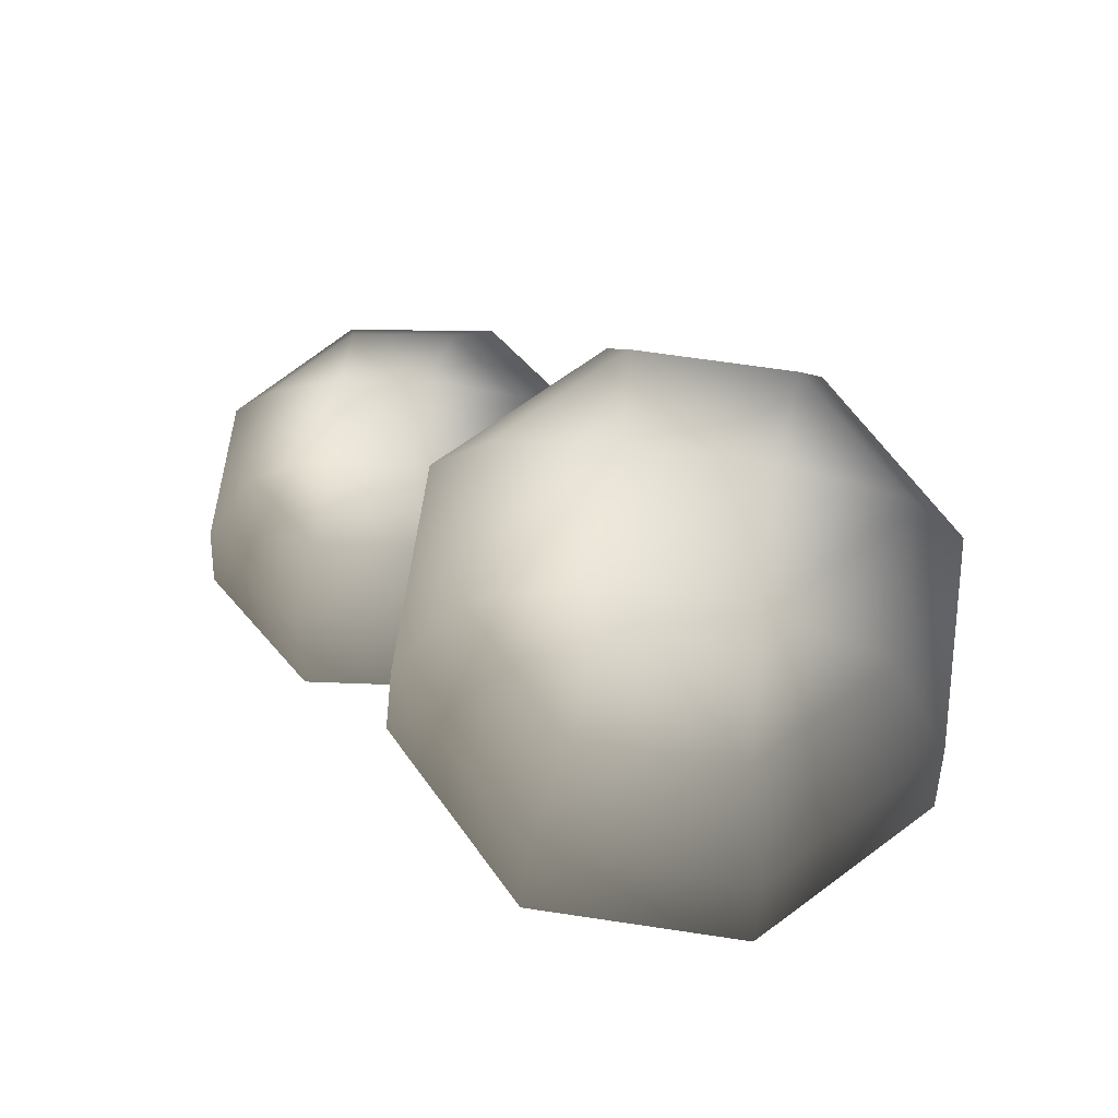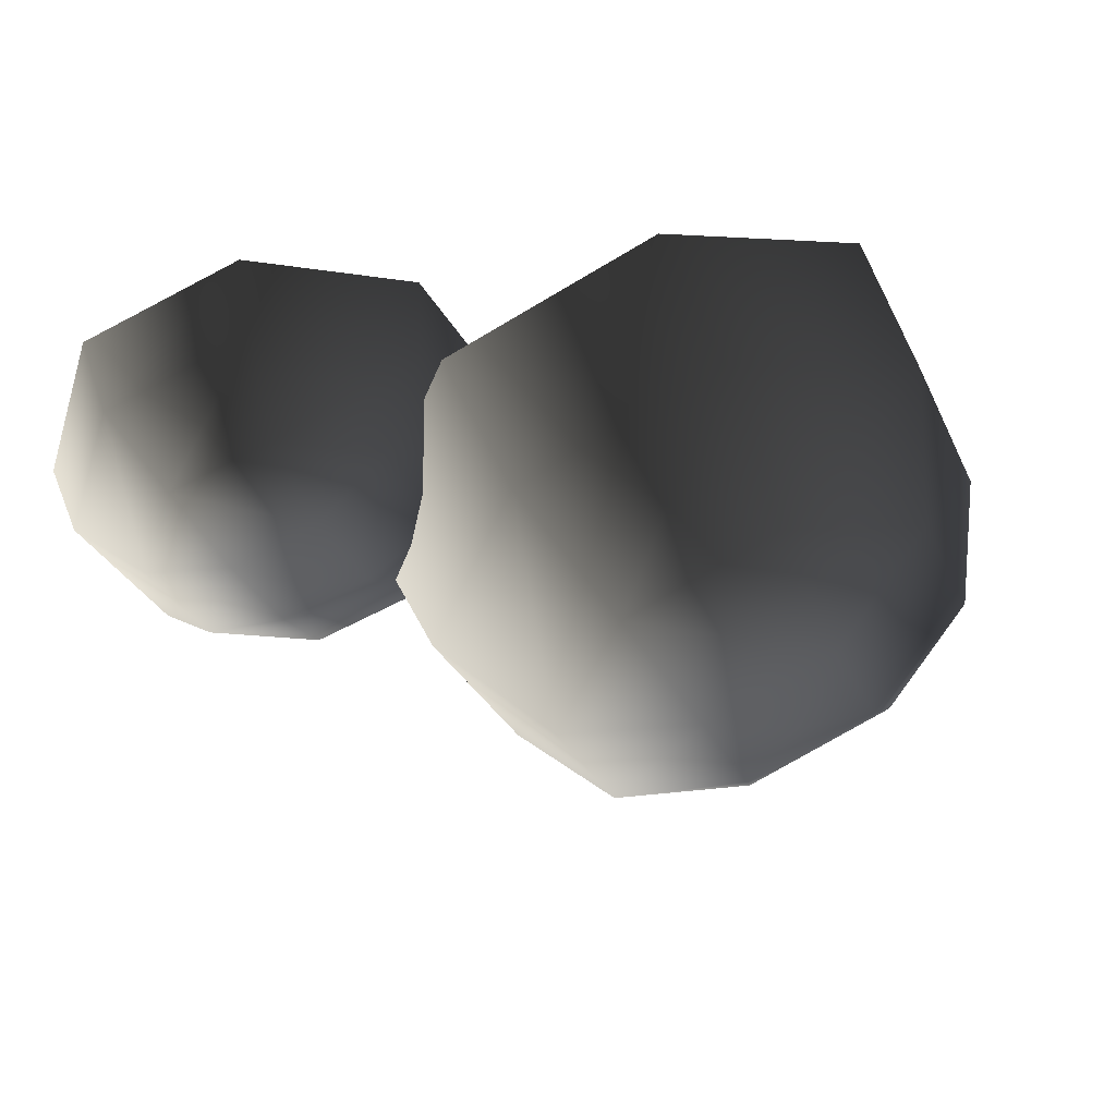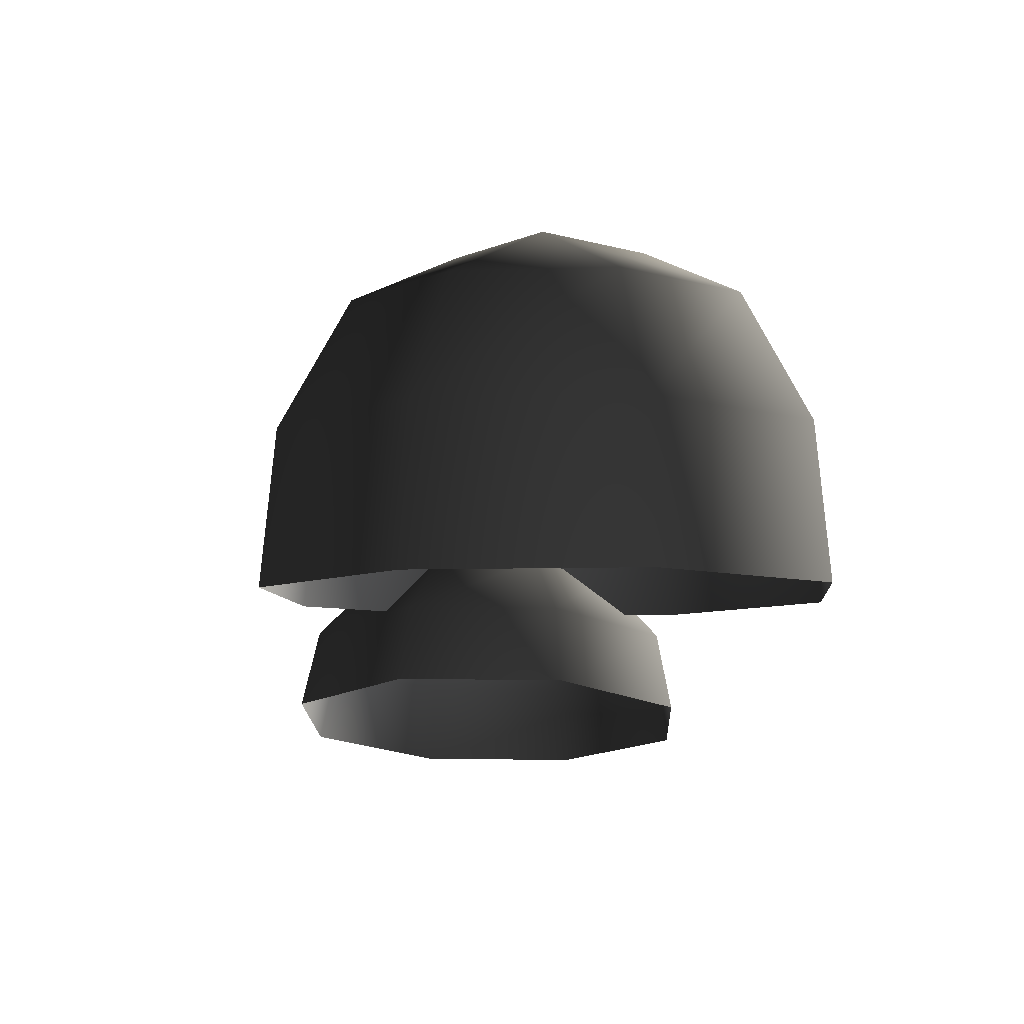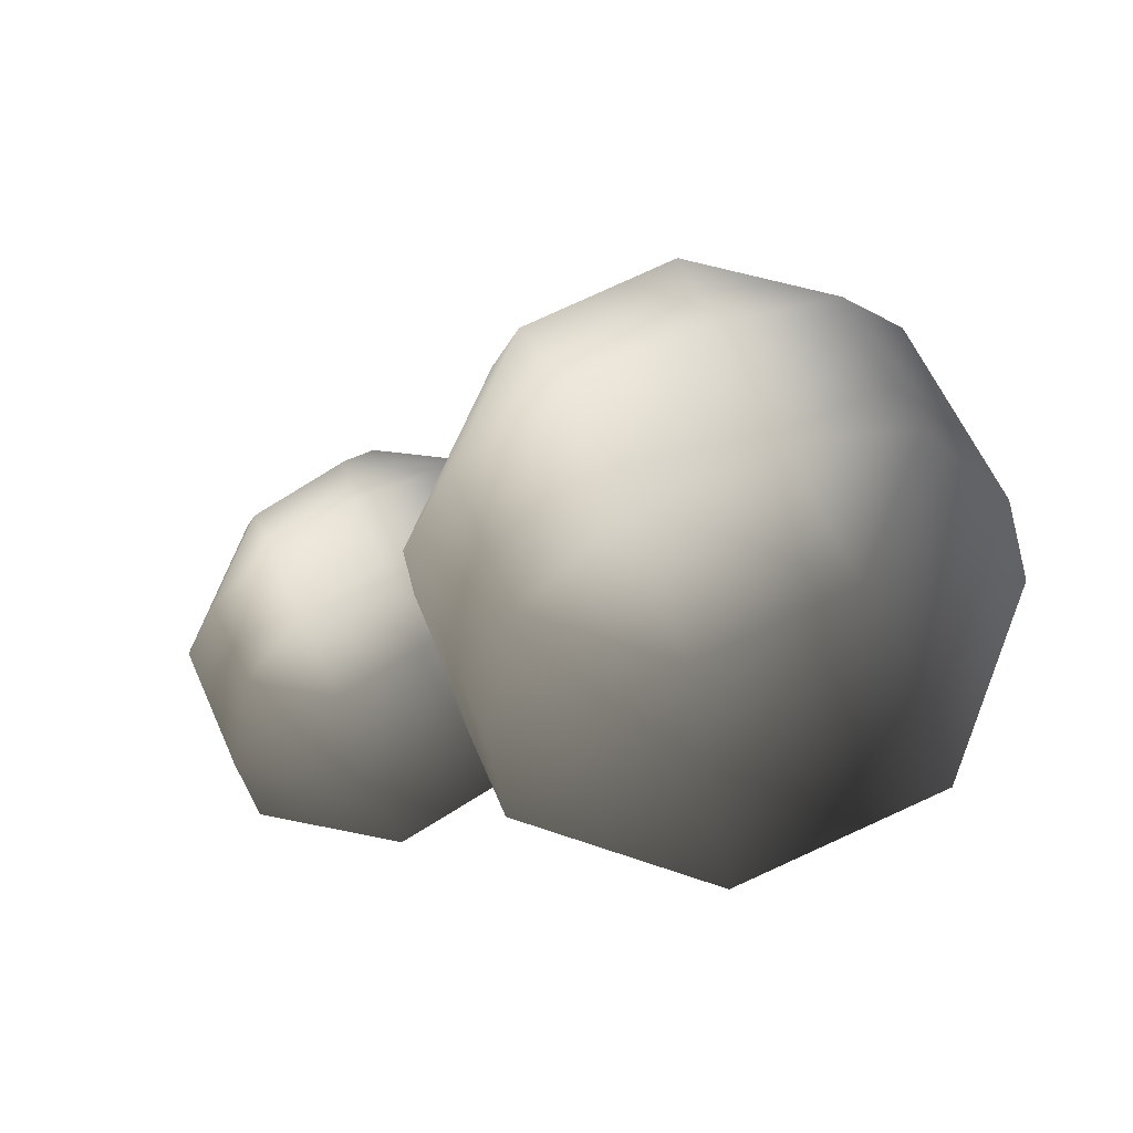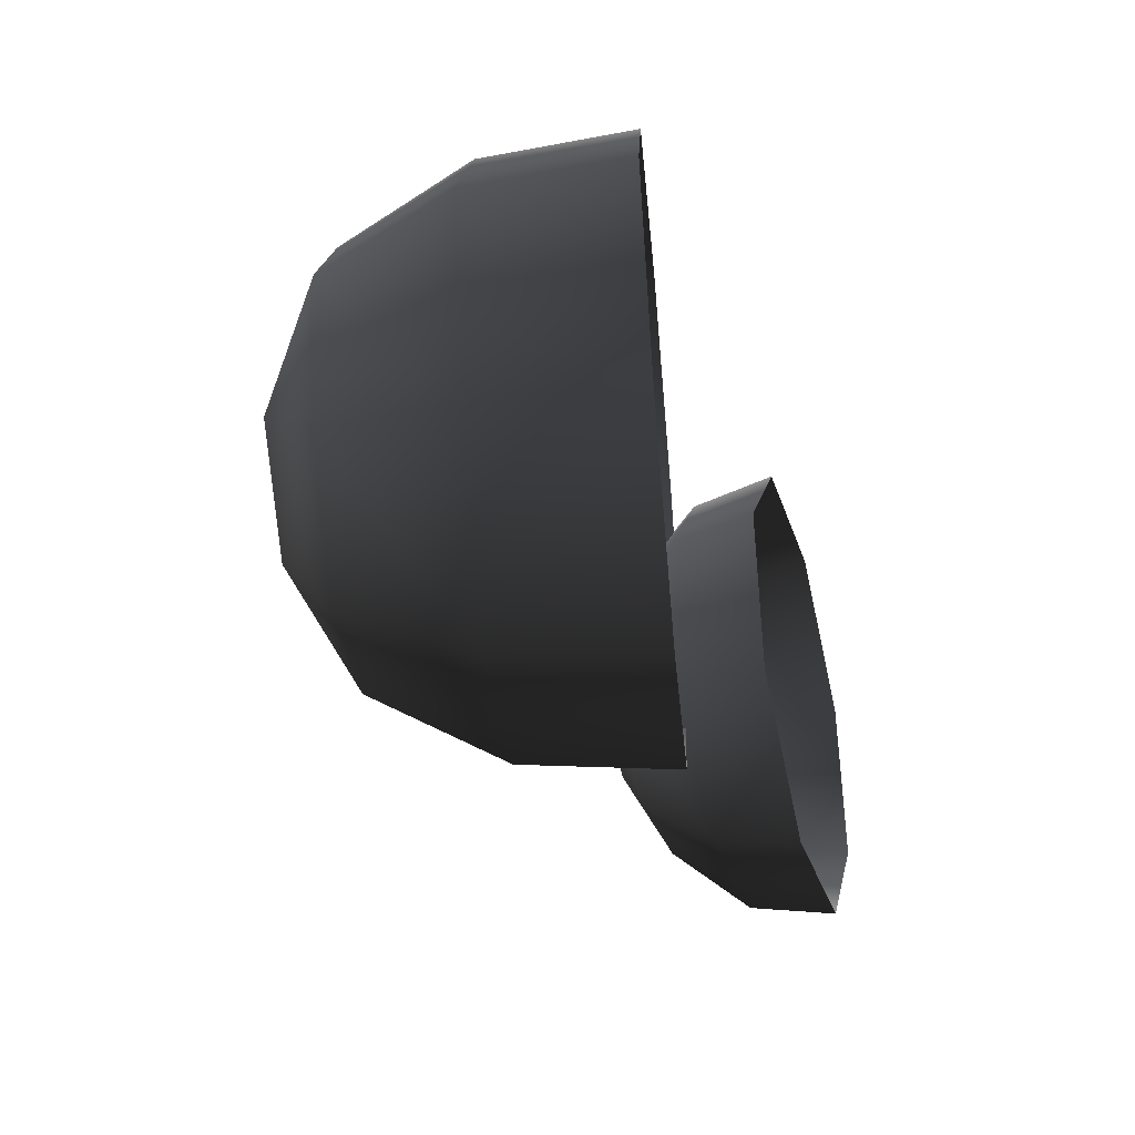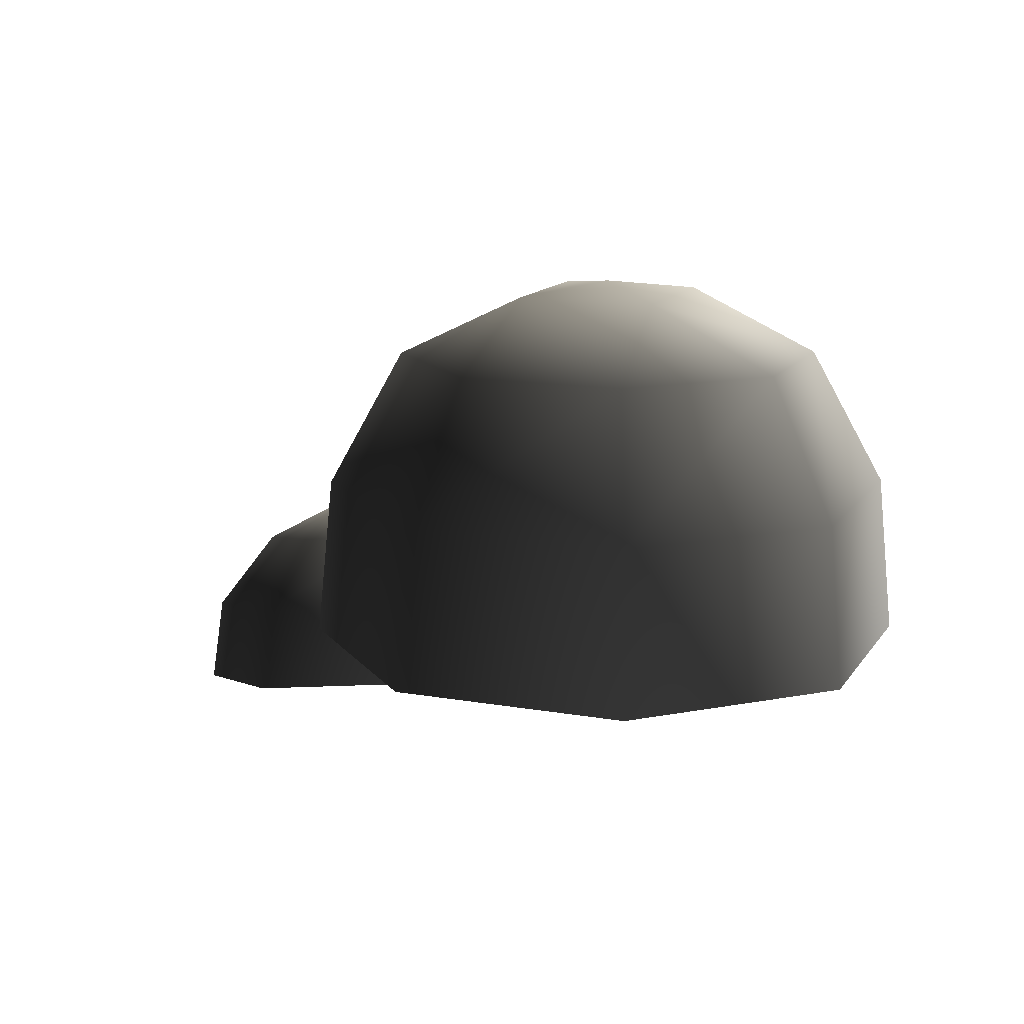
<metadata>
{"format":"obj","ext":"obj","renderer":"f3d","projection":"perspective","resolution":1024,"background":"white","views":[{"elev":67.4,"azim":-149.0,"up":"+Y"},{"elev":52.8,"azim":159.3,"up":"+Z"},{"elev":-7.2,"azim":-107.0,"up":"+Y"},{"elev":-29.2,"azim":-170.5,"up":"+Z"},{"elev":-51.6,"azim":-84.6,"up":"+Z"},{"elev":13.5,"azim":-135.9,"up":"+Y"}]}
</metadata>
<code>
v -0.5664 6.13 -1.259
v -1.729 6.13 -0.7768
v -0.5664 5.082 -1.836
v -2.138 5.082 -1.185
v -2.211 6.13 0.3861
v -2.788 5.082 0.3861
v -1.729 6.13 1.549
v -2.138 5.082 1.957
v -0.5664 6.13 2.031
v -0.5664 5.082 2.608
v 0.5965 6.13 1.549
v 1.005 5.082 1.957
v 1.078 6.13 0.3861
v 1.656 5.082 0.3861
v 0.5965 6.13 -0.7768
v 1.005 5.082 -1.185
v -0.5664 3.849 -1.958
v -2.224 3.849 -1.272
v -2.911 3.849 0.3861
v -2.224 3.849 2.044
v -0.5664 3.849 2.73
v 1.091 3.849 2.044
v 1.778 3.849 0.3861
v 1.091 3.849 -1.272
v 0.1355 6.61 0.6768
v -0.8571 6.61 1.088
v -0.5664 6.703 0.3861
v -1.268 6.61 0.09536
v -0.2756 6.61 -0.3158
v 2.332 4.214 -0.3507
v 1.564 4.327 0.02711
v 2.206 3.702 -0.9014
v 1.09 3.866 -0.3524
v 1.278 4.318 0.8411
v 0.6736 3.852 0.8303
v 1.64 4.192 1.614
v 1.2 3.67 1.954
v 2.439 4.024 1.894
v 2.361 3.426 2.36
v 3.207 3.911 1.516
v 3.476 3.262 1.811
v 3.493 3.92 0.7022
v 3.893 3.275 0.6285
v 3.131 4.046 -0.0711
v 3.367 3.458 -0.4951
v 2.079 3.061 -1.085
v 0.8719 3.238 -0.4912
v 0.4209 3.224 0.789
v 0.9904 3.026 2.005
v 2.247 2.762 2.445
v 3.454 2.585 1.851
v 3.906 2.599 0.5705
v 3.336 2.796 -0.6456
v 2.918 4.292 0.9613
v 2.263 4.388 1.284
v 2.456 4.501 0.8007
v 1.954 4.495 0.6237
v 2.609 4.399 0.3012
g Tree3_(49)_3133_407
f 1 3 2
f 2 3 4
f 2 4 5
f 5 4 6
f 5 6 7
f 7 6 8
f 7 8 9
f 9 8 10
f 9 10 11
f 11 10 12
f 11 12 13
f 13 12 14
f 13 14 15
f 15 14 16
f 15 16 1
f 1 16 3
f 3 17 4
f 4 17 18
f 4 18 6
f 6 18 19
f 6 19 8
f 8 19 20
f 8 20 10
f 10 20 21
f 10 21 12
f 12 21 22
f 12 22 14
f 14 22 23
f 14 23 16
f 16 23 24
f 16 24 3
f 3 24 17
f 11 13 25
f 13 15 25
f 26 11 25
f 26 25 27
f 28 26 27
f 29 28 27
f 25 29 27
f 29 2 28
f 1 2 29
f 15 1 29
f 25 15 29
f 2 5 28
f 5 7 28
f 28 7 26
f 7 9 26
f 9 11 26
f 30 32 31
f 31 32 33
f 31 33 34
f 34 33 35
f 34 35 36
f 36 35 37
f 36 37 38
f 38 37 39
f 38 39 40
f 40 39 41
f 40 41 42
f 42 41 43
f 42 43 44
f 44 43 45
f 44 45 30
f 30 45 32
f 32 46 33
f 33 46 47
f 33 47 35
f 35 47 48
f 35 48 37
f 37 48 49
f 37 49 39
f 39 49 50
f 39 50 41
f 41 50 51
f 41 51 43
f 43 51 52
f 43 52 45
f 45 52 53
f 45 53 32
f 32 53 46
f 40 42 54
f 42 44 54
f 55 40 54
f 55 54 56
f 57 55 56
f 58 57 56
f 54 58 56
f 58 31 57
f 30 31 58
f 44 30 58
f 54 44 58
f 31 34 57
f 34 36 57
f 57 36 55
f 36 38 55
f 38 40 55

</code>
